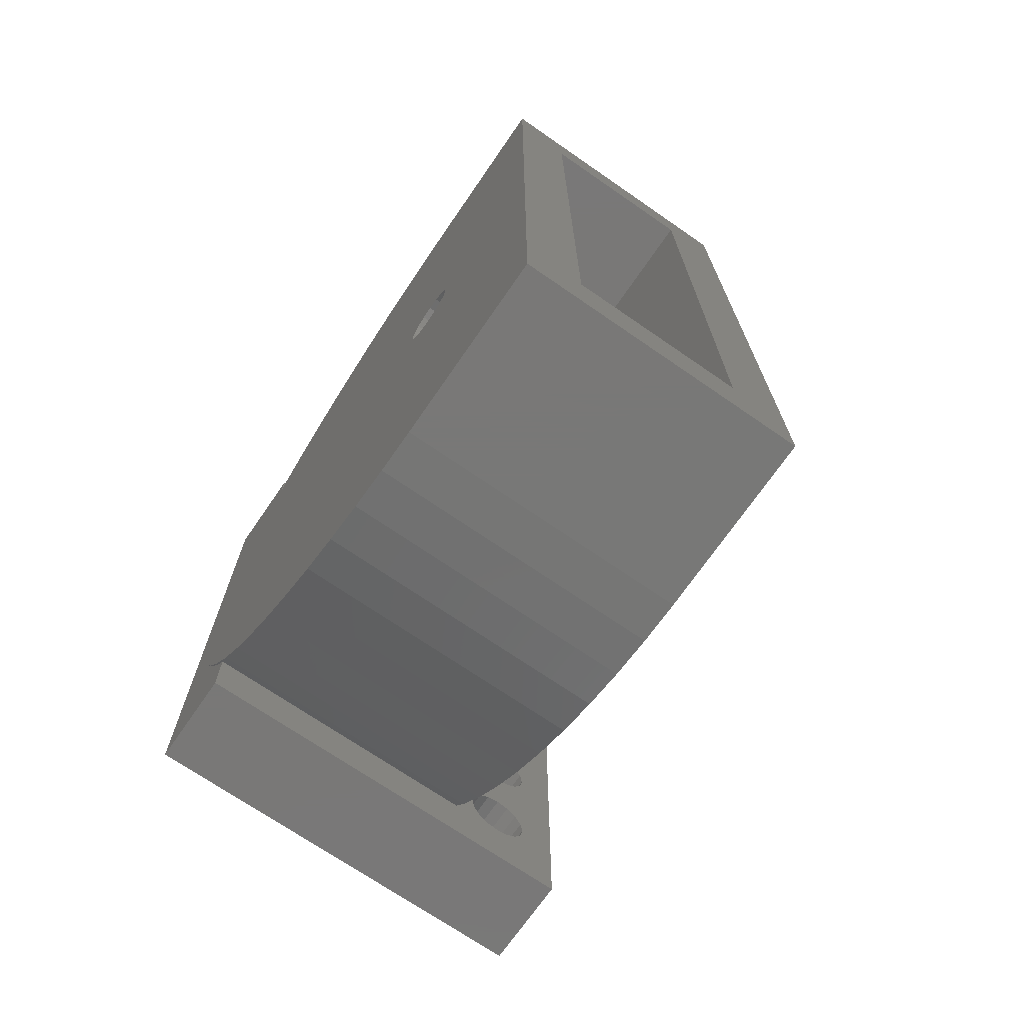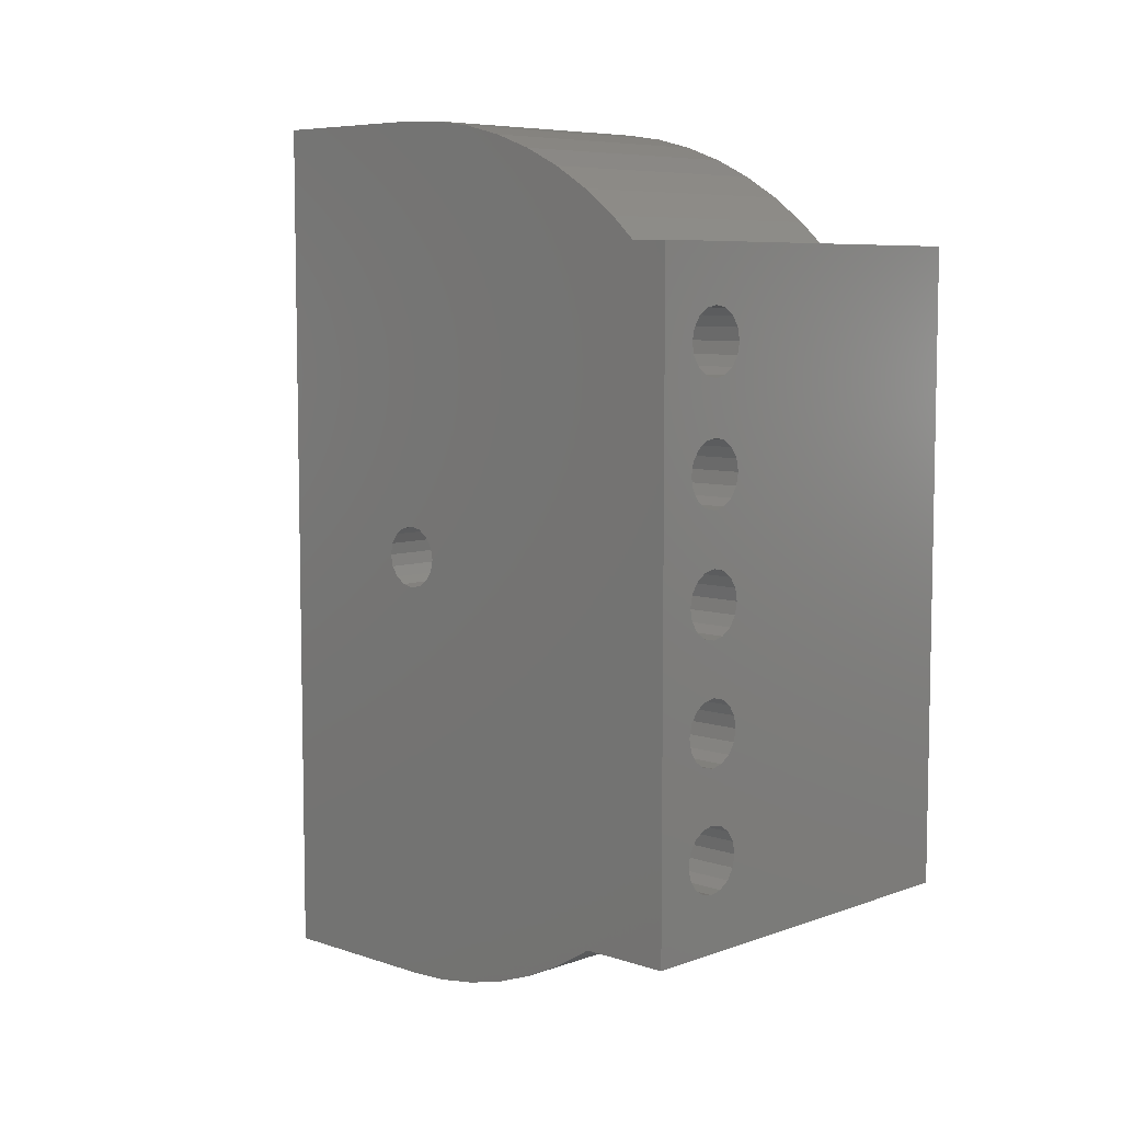
<metadata>
{"format":"stl","ext":"stl","renderer":"f3d","projection":"perspective","resolution":1024,"background":"white","views":[{"elev":-71.1,"azim":-34.6,"up":"+Y"},{"elev":7.0,"azim":133.9,"up":"+Y"}]}
</metadata>
<code>
# stl→obj: 376 verts, 776 faces
v -3.389 0.9606 -13.75
v -3.389 6.985 -13.95
v -3.389 0 -13.8
v -3.389 -6.985 -13.95
v -3.389 -6.985 -11.87
v -3.389 -5.445 -12.15
v -3.389 -4.62 -12.64
v -3.389 -3.75 -13.05
v -3.389 -2.845 -13.38
v -3.389 -1.912 -13.61
v -3.389 -0.9606 -13.75
v -3.389 1.912 -13.61
v -3.389 2.845 -13.38
v -3.389 3.75 -13.05
v -3.389 4.62 -12.64
v -3.389 5.445 -12.15
v -3.389 5.82 -11.87
v -3.389 6.985 -11.87
v -3.389 -5.82 -11.87
v 5.501 -6.985 -13.95
v 5.501 -6.985 -11.87
v 4.654 0.2679 -13.95
v 5.501 6.985 -13.95
v 4.707 0 -13.95
v 4.007 5.78 -13.95
v 3.307 -5.08 -13.95
v 3.361 -5.348 -13.95
v 3.512 -5.575 -13.95
v 3.739 -5.727 -13.95
v 4.275 -5.727 -13.95
v 4.007 -5.78 -13.95
v 3.739 -3.187 -13.95
v 4.502 -4.585 -13.95
v 3.512 -3.035 -13.95
v 4.654 -5.348 -13.95
v 4.502 -5.575 -13.95
v 3.512 -4.585 -13.95
v 3.739 -4.433 -13.95
v 4.007 -4.38 -13.95
v 4.707 -5.08 -13.95
v 4.275 -4.433 -13.95
v 4.654 -2.272 -13.95
v 4.707 -2.54 -13.95
v 4.654 -4.812 -13.95
v 3.361 -4.812 -13.95
v 3.361 -2.808 -13.95
v 3.307 -2.54 -13.95
v 4.654 -2.808 -13.95
v 4.007 -3.24 -13.95
v 4.275 -3.187 -13.95
v 4.502 -3.035 -13.95
v 4.502 0.495 -13.95
v 4.502 -2.045 -13.95
v 4.654 -0.2679 -13.95
v 4.275 -1.893 -13.95
v 4.502 -0.495 -13.95
v 4.275 -0.6467 -13.95
v 4.007 -1.84 -13.95
v 4.007 -0.7 -13.95
v 3.361 -2.272 -13.95
v 3.739 -1.893 -13.95
v 3.512 -2.045 -13.95
v 3.307 0 -13.95
v 4.007 1.84 -13.95
v 3.361 0.2679 -13.95
v 3.739 1.893 -13.95
v 3.361 -0.2679 -13.95
v 3.512 -0.495 -13.95
v 3.512 0.495 -13.95
v 3.739 0.6467 -13.95
v 3.739 -0.6467 -13.95
v 4.654 2.272 -13.95
v 4.707 2.54 -13.95
v 4.275 0.6467 -13.95
v 4.654 2.808 -13.95
v 4.502 2.045 -13.95
v 4.007 0.7 -13.95
v 4.275 1.893 -13.95
v 4.007 3.24 -13.95
v 4.654 4.812 -13.95
v 4.275 3.187 -13.95
v 3.307 2.54 -13.95
v 4.502 5.575 -13.95
v 4.654 5.348 -13.95
v 3.361 2.272 -13.95
v 3.512 3.035 -13.95
v 4.275 4.433 -13.95
v 3.739 3.187 -13.95
v 3.512 2.045 -13.95
v 4.502 3.035 -13.95
v 4.502 4.585 -13.95
v 4.707 5.08 -13.95
v 3.361 2.808 -13.95
v 4.007 4.38 -13.95
v 3.307 5.08 -13.95
v 3.361 4.812 -13.95
v 3.512 4.585 -13.95
v 3.739 4.433 -13.95
v 4.275 5.727 -13.95
v 3.739 5.727 -13.95
v 3.512 5.575 -13.95
v 3.361 5.348 -13.95
v 5.501 6.985 -11.87
v 2.875 -5.82 -11.87
v 2.875 5.82 -11.87
v 3.739 -5.727 -11.87
v 3.307 -5.08 -11.87
v 3.361 -5.348 -11.87
v 3.512 -3.035 -11.87
v 4.007 -5.78 -11.87
v 4.502 -5.575 -11.87
v 4.275 -5.727 -11.87
v 4.007 -3.24 -11.87
v 3.739 -4.433 -11.87
v 4.007 -4.38 -11.87
v 4.275 -3.187 -11.87
v 4.275 -4.433 -11.87
v 4.707 -5.08 -11.87
v 4.654 -5.348 -11.87
v 4.502 -3.035 -11.87
v 4.654 -4.812 -11.87
v 4.707 -2.54 -11.87
v 4.502 -4.585 -11.87
v 4.654 2.808 -11.87
v 4.707 2.54 -11.87
v 3.512 -5.575 -11.87
v 4.007 -1.84 -11.87
v 4.275 -1.893 -11.87
v 4.275 -0.6467 -11.87
v 4.654 2.272 -11.87
v 4.502 0.495 -11.87
v 3.361 -4.812 -11.87
v 3.512 -4.585 -11.87
v 3.739 -3.187 -11.87
v 3.512 0.495 -11.87
v 3.739 0.6467 -11.87
v 4.007 1.84 -11.87
v 4.502 -0.495 -11.87
v 4.654 -2.272 -11.87
v 4.654 -2.808 -11.87
v 4.007 -0.7 -11.87
v 4.502 2.045 -11.87
v 4.275 0.6467 -11.87
v 3.512 -0.495 -11.87
v 3.361 -0.2679 -11.87
v 3.361 -2.272 -11.87
v 3.361 -2.808 -11.87
v 4.502 3.035 -11.87
v 4.654 0.2679 -11.87
v 3.512 3.035 -11.87
v 3.739 3.187 -11.87
v 4.275 4.433 -11.87
v 3.739 1.893 -11.87
v 3.361 0.2679 -11.87
v 4.275 1.893 -11.87
v 3.512 -2.045 -11.87
v 3.739 -1.893 -11.87
v 4.654 -0.2679 -11.87
v 3.739 -0.6467 -11.87
v 4.707 0 -11.87
v 4.502 -2.045 -11.87
v 4.007 0.7 -11.87
v 3.512 2.045 -11.87
v 3.361 2.272 -11.87
v 4.007 3.24 -11.87
v 4.502 4.585 -11.87
v 4.275 3.187 -11.87
v 4.007 4.38 -11.87
v 3.361 2.808 -11.87
v 3.739 5.727 -11.87
v 4.007 5.78 -11.87
v 4.654 5.348 -11.87
v 4.707 5.08 -11.87
v 4.654 4.812 -11.87
v 4.275 5.727 -11.87
v 4.502 5.575 -11.87
v 3.361 4.812 -11.87
v 3.307 5.08 -11.87
v 3.361 5.348 -11.87
v 3.512 5.575 -11.87
v 3.739 4.433 -11.87
v 3.512 4.585 -11.87
v 3.307 2.54 -11.87
v 3.307 0 -11.87
v 3.307 -2.54 -11.87
v -3.425 5.445 -12.15
v -3.425 6.217 -11.58
v 2.875 6.217 -11.58
v -3.425 4.62 -12.64
v -3.425 3.75 -13.05
v -3.425 2.845 -13.38
v -3.425 1.912 -13.61
v -3.425 0.9606 -13.75
v -3.425 0 -13.8
v -3.425 -0.9606 -13.75
v -3.425 -1.912 -13.61
v -3.425 -2.845 -13.38
v -3.425 -3.75 -13.05
v -3.425 -4.62 -12.64
v -3.425 -5.445 -12.15
v 2.875 -6.217 -11.58
v -3.425 -6.217 -11.58
v 2.875 6.93 -10.93
v 2.875 7.575 -10.22
v 2.875 8.148 -9.445
v 2.875 8.643 -8.62
v 2.875 9.054 -7.75
v 2.875 9.378 -6.845
v 2.875 9.612 -5.912
v 2.875 9.753 -4.961
v 2.875 9.8 -4
v 2.875 9.8 -6.384e-16
v 2.875 0.495 -4.495
v 2.875 -9.8 -4
v 2.875 -9.8 -6.384e-16
v 2.875 -0.495 -4.495
v 2.875 -0.6467 -4.268
v 2.875 -9.612 -5.912
v 2.875 -9.753 -4.961
v 2.875 -9.378 -6.845
v 2.875 -9.054 -7.75
v 2.875 -8.643 -8.62
v 2.875 -8.148 -9.445
v 2.875 -7.575 -10.22
v 2.875 -6.93 -10.93
v 2.875 -0.2679 -4.647
v 2.875 0 -4.7
v 2.875 0 -3.3
v 2.875 0.2679 -3.353
v 2.875 0.6467 -4.268
v 2.875 0.6467 -3.732
v 2.875 0.7 -4
v 2.875 -0.7 -4
v 2.875 0.495 -3.505
v 2.875 -0.6467 -3.732
v 2.875 -0.495 -3.505
v 2.875 -0.2679 -3.353
v 2.875 0.2679 -4.647
v -3.425 6.93 -10.93
v -3.425 -6.93 -10.93
v -3.425 -7.575 -10.22
v -3.425 -8.148 -9.445
v -3.425 -8.643 -8.62
v -3.425 -9.054 -7.75
v -3.425 -9.378 -6.845
v -3.425 -9.612 -5.912
v -3.425 -9.753 -4.961
v -3.425 -9.8 -4
v -3.425 -9.8 7.605e-16
v -3.425 0.2679 -3.353
v -3.425 9.8 7.605e-16
v -3.425 9.8 -4
v -3.425 9.753 -4.961
v -3.425 9.612 -5.912
v -3.425 9.378 -6.845
v -3.425 9.054 -7.75
v -3.425 8.643 -8.62
v -3.425 8.148 -9.445
v -3.425 7.575 -10.22
v -3.425 -0.2679 -4.647
v -3.425 0 -4.7
v -3.425 0.2679 -4.647
v -3.425 0.495 -4.495
v -3.425 0.7 -4
v -3.425 0.6467 -4.268
v -3.425 -0.2679 -3.353
v -3.425 0 -3.3
v -3.425 -0.6467 -3.732
v -3.425 -0.495 -3.505
v -3.425 0.6467 -3.732
v -3.425 0.495 -3.505
v -3.425 -0.7 -4
v -3.425 -0.6467 -4.268
v -3.425 -0.495 -4.495
v 1.575 -8.25 -3.497e-16
v -2.125 -8.25 4.718e-16
v -2.125 8.25 4.718e-16
v 1.575 8.25 -3.497e-16
v 1.575 0 -4.7
v 1.575 -0.2679 -4.647
v 1.575 0.2679 -4.647
v 1.575 0.495 -4.495
v 1.575 0.6467 -4.268
v 1.575 0.7 -4
v 1.575 0.6467 -3.732
v 1.575 0.495 -3.505
v 1.575 0.2679 -3.353
v 1.575 0 -3.3
v 1.575 -0.2679 -3.353
v 1.575 -0.495 -3.505
v 1.575 -0.6467 -3.732
v 1.575 -0.7 -4
v 1.575 -0.6467 -4.268
v 1.575 -0.495 -4.495
v -2.125 -0.2679 -4.647
v -2.125 0 -4.7
v -2.125 -0.495 -4.495
v -2.125 -0.6467 -4.268
v -2.125 -0.7 -4
v -2.125 -0.6467 -3.732
v -2.125 -0.495 -3.505
v -2.125 -0.2679 -3.353
v -2.125 0 -3.3
v -2.125 0.2679 -3.353
v -2.125 0.495 -3.505
v -2.125 0.6467 -3.732
v -2.125 0.7 -4
v -2.125 0.6467 -4.268
v -2.125 0.495 -4.495
v -2.125 0.2679 -4.647
v -2.125 -8.25 -4
v 1.575 -8.25 -4
v 1.575 -1.609 -12.09
v 1.575 -2.395 -11.89
v 1.575 -0.8086 -12.21
v 1.575 -3.157 -11.62
v 1.575 -3.889 -11.28
v 1.575 -4.583 -10.86
v 1.575 -5.234 -10.38
v 1.575 -5.834 -9.834
v 1.575 -6.377 -9.234
v 1.575 -6.86 -8.583
v 1.575 -7.276 -7.889
v 1.575 -7.622 -7.157
v 1.575 -7.895 -6.395
v 1.575 -8.091 -5.609
v 1.575 -8.21 -4.809
v 1.575 8.25 -4
v 1.575 8.21 -4.809
v 1.575 8.091 -5.609
v 1.575 7.895 -6.395
v 1.575 7.622 -7.157
v 1.575 7.276 -7.889
v 1.575 6.86 -8.583
v 1.575 6.377 -9.234
v 1.575 5.834 -9.834
v 1.575 5.234 -10.38
v 1.575 4.583 -10.86
v 1.575 3.889 -11.28
v 1.575 3.157 -11.62
v 1.575 2.395 -11.89
v 1.575 1.609 -12.09
v 1.575 0.8086 -12.21
v 1.575 0 -12.25
v -2.125 8.25 -4
v -2.125 0.8086 -12.21
v -2.125 1.609 -12.09
v -2.125 2.395 -11.89
v -2.125 3.889 -11.28
v -2.125 3.157 -11.62
v -2.125 4.583 -10.86
v -2.125 5.234 -10.38
v -2.125 5.834 -9.834
v -2.125 6.377 -9.234
v -2.125 6.86 -8.583
v -2.125 7.276 -7.889
v -2.125 7.622 -7.157
v -2.125 7.895 -6.395
v -2.125 8.091 -5.609
v -2.125 8.21 -4.809
v -2.125 -8.21 -4.809
v -2.125 -8.091 -5.609
v -2.125 -7.895 -6.395
v -2.125 -7.622 -7.157
v -2.125 -7.276 -7.889
v -2.125 -6.86 -8.583
v -2.125 -6.377 -9.234
v -2.125 -5.834 -9.834
v -2.125 -5.234 -10.38
v -2.125 -4.583 -10.86
v -2.125 -3.889 -11.28
v -2.125 -3.157 -11.62
v -2.125 -2.395 -11.89
v -2.125 -1.609 -12.09
v -2.125 -0.8086 -12.21
v -2.125 0 -12.25
f 1 2 3
f 4 5 6
f 4 6 7
f 4 7 8
f 4 8 9
f 4 9 10
f 4 10 11
f 4 11 3
f 4 3 2
f 12 2 1
f 13 2 12
f 14 2 13
f 2 14 15
f 15 16 2
f 16 17 2
f 2 17 18
f 6 5 19
f 5 4 20
f 21 5 20
f 22 23 24
f 25 2 23
f 4 2 26
f 4 26 27
f 4 27 28
f 4 28 20
f 28 29 20
f 30 20 31
f 32 33 34
f 35 20 36
f 37 2 38
f 30 36 20
f 38 2 39
f 20 35 40
f 20 40 23
f 39 2 41
f 41 2 33
f 42 23 43
f 44 23 40
f 45 2 37
f 26 2 45
f 46 2 47
f 33 2 46
f 33 46 34
f 43 33 48
f 33 32 49
f 33 49 50
f 33 50 51
f 52 23 22
f 33 51 48
f 44 33 43
f 44 43 23
f 53 23 42
f 54 55 56
f 56 55 57
f 57 58 59
f 47 2 60
f 59 61 62
f 60 2 63
f 64 65 66
f 60 63 67
f 60 67 68
f 69 64 70
f 71 60 68
f 72 73 52
f 61 59 58
f 53 54 24
f 53 24 23
f 74 72 52
f 58 57 55
f 73 23 52
f 60 71 62
f 75 23 73
f 76 77 78
f 59 62 71
f 78 70 64
f 79 80 81
f 63 2 65
f 64 69 65
f 65 2 82
f 83 23 84
f 65 82 85
f 86 87 88
f 65 85 89
f 65 89 66
f 80 23 81
f 77 76 74
f 70 78 77
f 72 74 76
f 90 23 75
f 81 23 90
f 88 91 79
f 92 23 80
f 91 88 87
f 93 2 86
f 87 86 94
f 82 2 93
f 86 2 95
f 86 95 96
f 86 96 97
f 86 97 98
f 86 98 94
f 80 79 91
f 84 23 92
f 99 23 83
f 25 23 99
f 100 2 25
f 101 2 100
f 102 2 101
f 95 2 102
f 31 20 29
f 55 54 53
f 2 18 23
f 23 18 103
f 19 5 21
f 104 19 21
f 18 17 103
f 17 105 103
f 106 104 21
f 107 104 108
f 109 104 107
f 110 106 21
f 111 112 21
f 113 114 115
f 116 115 117
f 118 119 21
f 120 116 117
f 103 121 21
f 122 123 121
f 112 110 21
f 124 125 103
f 126 104 106
f 108 104 126
f 127 128 129
f 130 131 125
f 132 133 134
f 135 136 137
f 125 131 103
f 138 129 128
f 132 109 107
f 113 134 133
f 139 122 103
f 116 113 115
f 103 122 121
f 140 117 123
f 140 120 117
f 122 140 123
f 113 133 114
f 134 109 132
f 129 141 127
f 121 118 21
f 130 142 143
f 144 145 146
f 109 147 104
f 148 124 103
f 131 149 103
f 150 151 152
f 137 153 154
f 155 137 136
f 141 156 157
f 158 138 128
f 141 159 156
f 103 160 161
f 103 149 160
f 160 158 161
f 161 139 103
f 158 128 161
f 162 143 142
f 159 144 146
f 143 131 130
f 163 164 154
f 151 165 166
f 167 148 103
f 157 127 141
f 152 168 169
f 170 171 103
f 172 173 103
f 174 165 167
f 171 175 103
f 119 111 21
f 142 155 162
f 155 136 162
f 146 156 159
f 176 172 103
f 105 177 178
f 105 178 179
f 105 180 103
f 105 179 180
f 180 170 103
f 175 176 103
f 174 166 165
f 153 163 154
f 103 174 167
f 137 154 135
f 173 174 103
f 166 152 151
f 152 169 150
f 181 169 168
f 182 169 181
f 177 169 182
f 105 169 177
f 105 183 169
f 183 154 164
f 105 154 183
f 105 184 154
f 184 146 145
f 105 146 184
f 105 185 146
f 185 104 147
f 105 104 185
f 16 186 17
f 17 186 187
f 17 187 188
f 17 188 105
f 15 189 16
f 16 189 186
f 14 190 15
f 15 190 189
f 13 191 14
f 14 191 190
f 12 192 13
f 13 192 191
f 1 193 12
f 12 193 192
f 3 194 1
f 1 194 193
f 3 11 194
f 194 11 195
f 11 10 195
f 195 10 196
f 10 9 196
f 196 9 197
f 9 8 197
f 197 8 198
f 8 7 198
f 198 7 199
f 7 6 199
f 199 6 200
f 6 19 200
f 201 19 104
f 202 19 201
f 200 19 202
f 21 20 23
f 103 21 23
f 45 132 107
f 26 45 107
f 107 108 27
f 26 107 27
f 37 133 132
f 45 37 132
f 38 114 133
f 37 38 133
f 39 115 114
f 38 39 114
f 41 117 115
f 39 41 115
f 33 123 117
f 41 33 117
f 121 123 44
f 44 123 33
f 118 121 40
f 40 121 44
f 118 40 119
f 119 40 35
f 119 35 111
f 111 35 36
f 111 36 112
f 112 36 30
f 112 30 110
f 110 30 31
f 110 31 106
f 106 31 29
f 106 29 126
f 126 29 28
f 108 126 28
f 27 108 28
f 60 146 185
f 47 60 185
f 185 147 46
f 47 185 46
f 62 156 146
f 60 62 146
f 61 157 156
f 62 61 156
f 58 127 157
f 61 58 157
f 55 128 127
f 58 55 127
f 53 161 128
f 55 53 128
f 139 161 42
f 42 161 53
f 122 139 43
f 43 139 42
f 122 43 140
f 140 43 48
f 140 48 120
f 120 48 51
f 120 51 116
f 116 51 50
f 116 50 113
f 113 50 49
f 113 49 134
f 134 49 32
f 134 32 109
f 109 32 34
f 147 109 34
f 46 147 34
f 65 154 184
f 63 65 184
f 184 145 67
f 63 184 67
f 69 135 154
f 65 69 154
f 70 136 135
f 69 70 135
f 77 162 136
f 70 77 136
f 74 143 162
f 77 74 162
f 52 131 143
f 74 52 143
f 149 131 22
f 22 131 52
f 160 149 24
f 24 149 22
f 160 24 158
f 158 24 54
f 158 54 138
f 138 54 56
f 138 56 129
f 129 56 57
f 129 57 141
f 141 57 59
f 141 59 159
f 159 59 71
f 159 71 144
f 144 71 68
f 145 144 68
f 67 145 68
f 93 169 183
f 82 93 183
f 183 164 85
f 82 183 85
f 86 150 169
f 93 86 169
f 88 151 150
f 86 88 150
f 79 165 151
f 88 79 151
f 81 167 165
f 79 81 165
f 90 148 167
f 81 90 167
f 124 148 75
f 75 148 90
f 125 124 73
f 73 124 75
f 125 73 130
f 130 73 72
f 130 72 142
f 142 72 76
f 142 76 155
f 155 76 78
f 155 78 137
f 137 78 64
f 137 64 153
f 153 64 66
f 153 66 163
f 163 66 89
f 164 163 89
f 85 164 89
f 102 179 178
f 95 102 178
f 178 177 96
f 95 178 96
f 101 180 179
f 102 101 179
f 100 170 180
f 101 100 180
f 25 171 170
f 100 25 170
f 99 175 171
f 25 99 171
f 83 176 175
f 99 83 175
f 172 176 84
f 84 176 83
f 173 172 92
f 92 172 84
f 173 92 174
f 174 92 80
f 174 80 166
f 166 80 91
f 166 91 152
f 152 91 87
f 152 87 168
f 168 87 94
f 168 94 181
f 181 94 98
f 181 98 182
f 182 98 97
f 177 182 97
f 96 177 97
f 201 104 105
f 203 201 188
f 188 201 105
f 204 201 203
f 205 201 204
f 206 201 205
f 207 201 206
f 208 201 207
f 209 201 208
f 210 201 209
f 211 201 210
f 212 201 211
f 213 201 212
f 214 201 215
f 216 217 215
f 218 201 219
f 220 201 218
f 221 201 220
f 222 201 221
f 223 201 222
f 224 201 223
f 225 201 224
f 226 201 227
f 215 201 226
f 228 229 212
f 215 226 216
f 230 213 212
f 231 232 212
f 215 217 233
f 234 231 212
f 215 233 235
f 229 234 212
f 215 235 236
f 215 237 212
f 215 236 237
f 237 228 212
f 232 230 212
f 238 201 213
f 227 201 238
f 214 219 201
f 188 187 203
f 203 187 239
f 194 195 193
f 193 195 196
f 193 196 197
f 193 197 198
f 193 198 199
f 193 199 200
f 193 200 202
f 193 202 240
f 193 240 241
f 193 241 242
f 193 242 243
f 193 243 244
f 193 244 245
f 193 245 246
f 193 246 247
f 193 247 248
f 248 249 193
f 250 249 251
f 193 251 252
f 193 252 253
f 193 253 254
f 193 254 255
f 193 255 256
f 193 256 257
f 193 257 258
f 193 258 259
f 193 259 239
f 193 239 187
f 193 187 186
f 193 186 189
f 193 189 190
f 193 190 191
f 193 191 192
f 193 249 260
f 193 260 261
f 193 261 262
f 193 262 251
f 262 263 251
f 264 251 265
f 266 249 267
f 268 249 269
f 264 270 251
f 269 249 266
f 270 271 251
f 267 249 250
f 271 250 251
f 272 249 268
f 273 249 272
f 274 249 273
f 260 249 274
f 265 251 263
f 201 225 202
f 202 225 240
f 240 225 224
f 241 240 224
f 241 224 223
f 242 241 223
f 242 223 222
f 243 242 222
f 243 222 221
f 244 243 221
f 244 221 220
f 245 244 220
f 245 220 218
f 246 245 218
f 246 218 219
f 247 246 219
f 247 219 214
f 248 247 214
f 248 214 215
f 249 248 215
f 275 215 212
f 249 215 275
f 276 277 249
f 249 275 276
f 251 277 212
f 251 249 277
f 277 278 212
f 278 275 212
f 211 252 212
f 212 252 251
f 210 253 211
f 211 253 252
f 209 254 210
f 210 254 253
f 208 255 209
f 209 255 254
f 207 256 208
f 208 256 255
f 206 257 207
f 207 257 256
f 205 258 206
f 206 258 257
f 204 259 205
f 205 259 258
f 203 239 204
f 204 239 259
f 279 280 226
f 227 279 226
f 238 281 279
f 227 238 279
f 213 282 281
f 238 213 281
f 230 283 282
f 213 230 282
f 232 284 283
f 230 232 283
f 231 285 284
f 232 231 284
f 234 286 285
f 231 234 285
f 287 286 229
f 229 286 234
f 288 287 228
f 228 287 229
f 288 228 289
f 289 228 237
f 289 237 290
f 290 237 236
f 290 236 291
f 291 236 235
f 291 235 292
f 292 235 233
f 292 233 293
f 293 233 217
f 293 217 294
f 294 217 216
f 280 294 216
f 226 280 216
f 261 260 295
f 296 261 295
f 260 274 297
f 295 260 297
f 273 298 274
f 274 298 297
f 272 299 273
f 273 299 298
f 268 300 272
f 272 300 299
f 269 301 268
f 268 301 300
f 266 302 269
f 269 302 301
f 267 303 266
f 266 303 302
f 267 250 303
f 303 250 304
f 250 271 304
f 304 271 305
f 305 271 270
f 306 305 270
f 306 270 264
f 307 306 264
f 307 264 265
f 308 307 265
f 308 265 263
f 309 308 263
f 309 263 262
f 310 309 262
f 310 262 261
f 296 310 261
f 276 275 311
f 311 275 312
f 313 314 315
f 315 314 316
f 315 316 317
f 315 317 318
f 315 318 319
f 315 319 320
f 315 320 321
f 315 321 322
f 315 322 323
f 315 323 324
f 315 324 325
f 315 325 326
f 315 326 327
f 315 327 312
f 315 312 275
f 287 275 278
f 315 278 328
f 315 328 329
f 315 329 330
f 315 330 331
f 315 331 332
f 315 332 333
f 315 333 334
f 315 334 335
f 315 335 336
f 315 336 337
f 315 337 338
f 315 338 339
f 315 339 340
f 315 340 341
f 315 341 342
f 315 342 343
f 315 343 344
f 315 279 281
f 315 281 278
f 281 282 278
f 294 275 293
f 289 275 288
f 291 275 290
f 283 284 278
f 290 275 289
f 284 285 278
f 285 286 278
f 288 275 287
f 286 287 278
f 292 275 291
f 293 275 292
f 315 275 294
f 315 294 280
f 315 280 279
f 283 278 282
f 278 277 345
f 328 278 345
f 346 347 348
f 349 346 350
f 350 346 348
f 351 346 349
f 352 346 351
f 353 346 352
f 354 346 353
f 355 346 354
f 356 346 355
f 357 346 356
f 358 346 357
f 359 346 358
f 360 346 359
f 345 346 360
f 277 346 345
f 308 346 277
f 311 346 276
f 361 346 311
f 362 346 361
f 363 346 362
f 364 346 363
f 365 346 364
f 366 346 365
f 367 346 366
f 368 346 367
f 369 346 368
f 370 346 369
f 371 346 370
f 372 346 371
f 373 346 372
f 374 346 373
f 375 346 374
f 376 346 375
f 276 346 295
f 307 308 277
f 276 295 297
f 306 307 277
f 276 297 298
f 305 306 277
f 276 298 299
f 304 305 277
f 276 299 300
f 276 300 301
f 276 302 277
f 276 301 302
f 302 303 277
f 309 346 308
f 310 346 309
f 296 346 310
f 295 346 296
f 303 304 277
f 311 312 361
f 361 312 327
f 375 374 313
f 315 375 313
f 376 375 315
f 344 376 315
f 343 346 376
f 344 343 376
f 342 347 346
f 343 342 346
f 341 348 347
f 342 341 347
f 340 350 348
f 341 340 348
f 339 349 350
f 340 339 350
f 338 351 349
f 339 338 349
f 337 352 351
f 338 337 351
f 336 353 352
f 337 336 352
f 335 354 353
f 336 335 353
f 334 355 354
f 335 334 354
f 333 356 355
f 334 333 355
f 332 357 356
f 333 332 356
f 331 358 357
f 332 331 357
f 330 359 358
f 331 330 358
f 329 360 359
f 330 329 359
f 328 345 360
f 329 328 360
f 361 327 362
f 362 327 326
f 362 326 363
f 363 326 325
f 363 325 364
f 364 325 324
f 364 324 365
f 365 324 323
f 365 323 366
f 366 323 322
f 366 322 367
f 367 322 321
f 367 321 368
f 368 321 320
f 369 368 320
f 319 369 320
f 370 369 319
f 318 370 319
f 371 370 318
f 317 371 318
f 372 371 317
f 316 372 317
f 373 372 316
f 314 373 316
f 374 373 314
f 313 374 314

</code>
